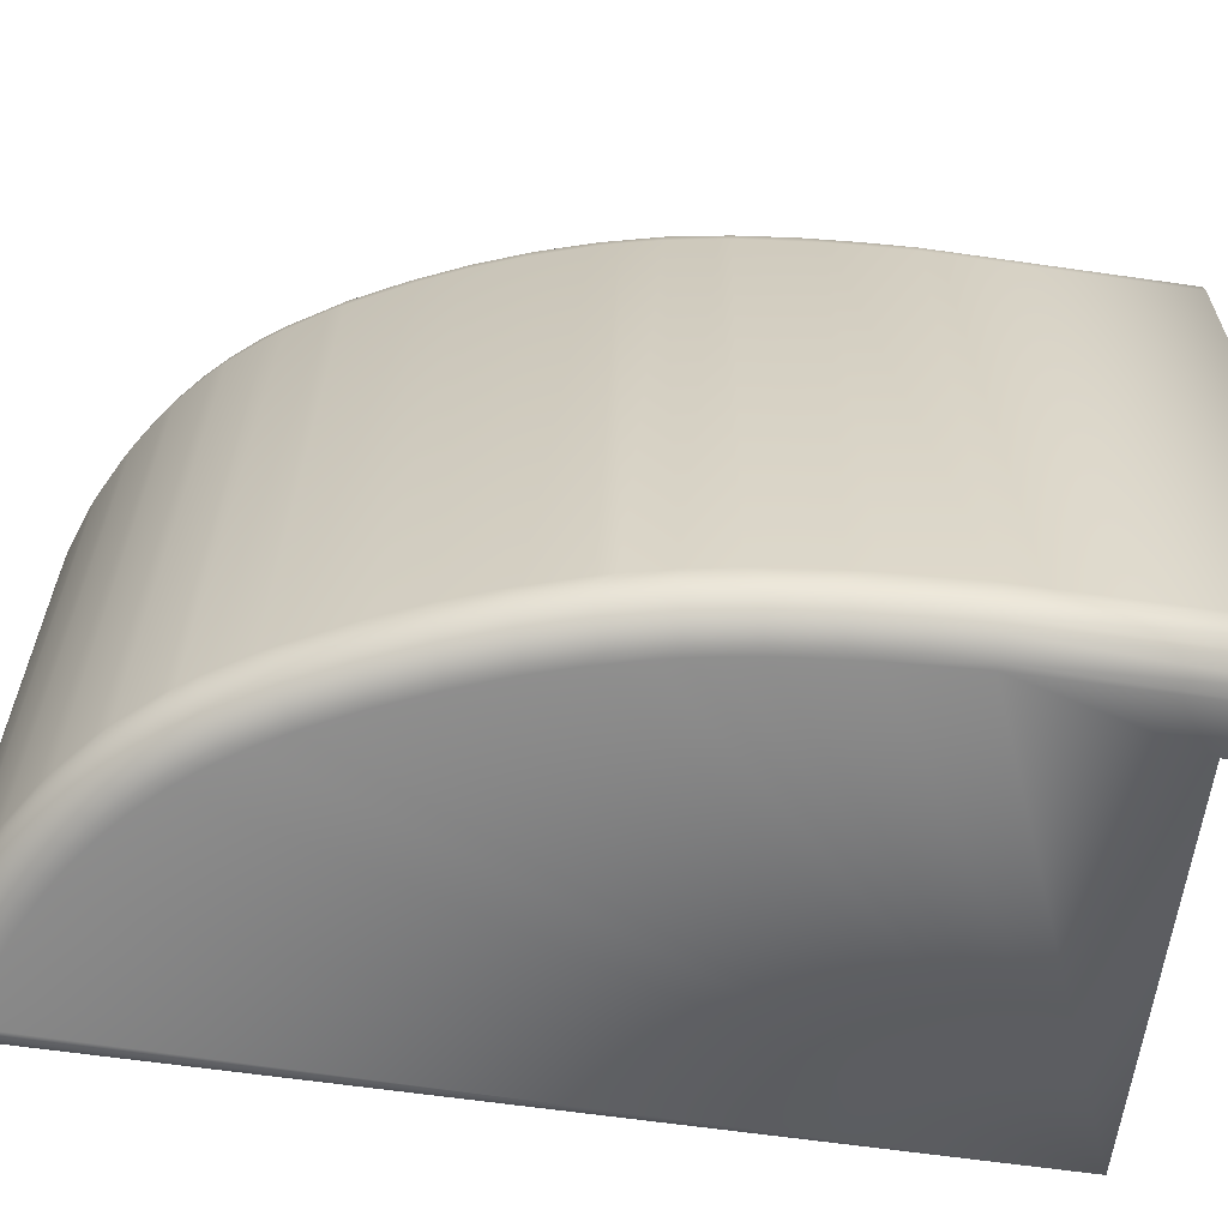
<metadata>
{"format":"obj","ext":"obj","renderer":"f3d","projection":"perspective","resolution":1024,"background":"white","views":[{"elev":-62.5,"azim":81.7,"up":"+Y"}]}
</metadata>
<code>
v 0.005309 0.01617 0.009688
v 0.005346 0.01615 0.0041
v 0.005244 0.01619 0.009687
v 0.005 0.01622 0.0041
v 0.005 0.01622 0.009682
v 0.006 0.01521 0.009702
v 0.006 0.01521 0.0041
v 0.005984 0.01539 0.009701
v 0.005938 0.01556 0.0041
v 0.005951 0.01552 0.0097
v 0.005919 0.01561 0.0097
v 0.005806 0.01581 0.009697
v 0.005707 0.01592 0.0041
v 0.005707 0.01592 0.009695
v 0.005455 0.01611 0.009691
v 0.005588 0.01602 0.009693
v 0.005636 0.01599 0.009694
v 0.005681 0.01521 0.01361
v 0.005724 0.01521 0.01332
v 0.005675 0.01552 0.01331
v -0.004 0.01589 0.02544
v -0.004 0.0158 0.02552
v -0.003481 0.0158 0.02543
v -0.004 0.01616 0.02504
v -0.003582 0.01617 0.02494
v -0.004 0.01621 0.02479
v -0.003362 0.01622 0.02457
v -0.004 0.01622 0.0247
v -0.002969 0.01617 0.02479
v -0.002369 0.01617 0.02458
v -0.002707 0.01622 0.02438
v -0.001785 0.01617 0.02434
v -0.002024 0.01622 0.02411
v -0.001223 0.01617 0.02407
v -0.001315 0.01622 0.02377
v -0.00068 0.01617 0.02376
v -0.000647 0.01622 0.02338
v -0.000153 0.01617 0.02342
v -3e-05 0.01622 0.02295
v 0.000354 0.01617 0.02304
v 0.000832 0.01617 0.02263
v 0.000524 0.01622 0.02249
v 0.001276 0.01617 0.02219
v 0.000996 0.01622 0.02202
v 0.00168 0.01617 0.02172
v 0.001439 0.01622 0.0215
v 0.002049 0.01617 0.02121
v 0.001899 0.01622 0.02087
v 0.002702 0.01617 0.02016
v 0.002356 0.01622 0.02014
v 0.003266 0.01617 0.01906
v 0.002809 0.01622 0.0193
v 0.004015 0.01622 0.01635
v 0.003637 0.01622 0.01742
v 0.003761 0.01617 0.01795
v 0.003474 0.01622 0.01783
v 0.00323 0.01622 0.0184
v 0.00419 0.01617 0.01681
v 0.004551 0.01617 0.01564
v 0.004318 0.01622 0.01531
v 0.004835 0.01617 0.01444
v 0.004545 0.01622 0.01431
v 0.005038 0.01617 0.01322
v 0.004696 0.01622 0.01341
v 0.005259 0.01617 0.01078
v 0.004948 0.01622 0.01075
v 0.004836 0.01622 0.01221
v 0.005537 0.01602 0.01079
v 0.005758 0.0158 0.0108
v 0.0059 0.01552 0.01081
v -0.004 0.01569 0.02559
v -0.004 0.01552 0.02566
v -0.003452 0.01552 0.02557
v -0.004 0.01546 0.02568
v 0.005905 0.01521 0.01153
v 0.005813 0.01552 0.01205
v 0.005672 0.0158 0.01204
v 0.005451 0.01602 0.01202
v 0.005174 0.01617 0.012
v 0.005108 0.01602 0.01449
v 0.005315 0.01602 0.01326
v 0.005325 0.0158 0.01454
v 0.005534 0.0158 0.01329
v 0.005465 0.01552 0.01456
v 0.005513 0.01521 0.01457
v 0.00482 0.01602 0.01571
v 0.004454 0.01602 0.0169
v 0.004019 0.01602 0.01805
v 0.003518 0.01602 0.01919
v 0.002946 0.01602 0.0203
v 0.002278 0.01602 0.02137
v 0.001898 0.01602 0.02189
v 0.001481 0.01602 0.02238
v 0.001022 0.01602 0.02284
v 0.000527 0.01602 0.02326
v 6e-06 0.01602 0.02365
v -0.000535 0.01602 0.024
v -0.001093 0.01602 0.02432
v -0.001671 0.01602 0.0246
v -0.002272 0.01602 0.02485
v -0.002891 0.01602 0.02505
v -0.003526 0.01602 0.02521
v -0.004 0.01605 0.02526
v 0.005033 0.0158 0.01577
v 0.004663 0.0158 0.01697
v 0.004223 0.0158 0.01814
v 0.003717 0.0158 0.01928
v 0.00314 0.0158 0.0204
v 0.002461 0.0158 0.0215
v 0.002072 0.0158 0.02202
v 0.001643 0.0158 0.02253
v 0.001172 0.0158 0.023
v 0.000665 0.0158 0.02344
v 0.000132 0.0158 0.02383
v -0.000421 0.0158 0.02419
v -0.00099 0.0158 0.02451
v -0.00158 0.0158 0.0248
v -0.002194 0.0158 0.02505
v -0.002828 0.0158 0.02527
v 0.00517 0.01552 0.0158
v 0.004797 0.01552 0.01702
v 0.004355 0.01552 0.01819
v 0.003845 0.01552 0.01934
v 0.003264 0.01552 0.02047
v 0.002578 0.01552 0.02158
v 0.002184 0.01552 0.02211
v 0.001748 0.01552 0.02262
v 0.001268 0.01552 0.02311
v 0.000753 0.01552 0.02355
v 0.000213 0.01552 0.02395
v -0.000347 0.01552 0.02431
v -0.000923 0.01552 0.02464
v -0.001521 0.01552 0.02493
v -0.002145 0.01552 0.02519
v -0.002788 0.01552 0.0254
v 0.005218 0.01521 0.01582
v 0.005315 0.01521 0.01545
v 0.004791 0.01521 0.01718
v 0.0044 0.01521 0.01821
v 0.004004 0.01521 0.01912
v 0.003304 0.01521 0.0205
v 0.003128 0.01521 0.0208
v 0.002619 0.01521 0.02161
v 0.00238 0.01521 0.02194
v 0.001784 0.01521 0.02266
v 0.001558 0.01521 0.02289
v 0.000784 0.01521 0.02359
v 0.00058 0.01521 0.02374
v -0.000322 0.01521 0.02435
v -0.000536 0.01521 0.02448
v -0.001501 0.01521 0.02497
v -0.001703 0.01521 0.02506
v -0.002775 0.01521 0.02545
v -0.002842 0.01521 0.02547
v -0.003443 0.01521 0.02562
v -0.004 0.01521 0.02571
v 0.005 0.000215 0.009682
v 0.005 0.000215 0.0041
v 0.005123 0.000222 0.009684
v 0.005346 0.000277 0.0041
v 0.005341 0.000275 0.009689
v 0.005559 0.000386 0.009693
v 0.005707 0.000508 0.0041
v 0.005749 0.000552 0.009696
v 0.005938 0.000869 0.0041
v 0.005883 0.000745 0.009699
v 0.005967 0.00096 0.009701
v 0.006 0.001215 0.0041
v 0.006 0.001215 0.009702
v 0.005873 0.000832 0.01081
v 0.005782 0.000661 0.0108
v 0.0049 0.000215 0.01146
v 0.00492 0.000233 0.01321
v 0.004718 0.000233 0.01442
v 0.00462 0.000215 0.0139
v 0.004189 0.000215 0.01578
v 0.004438 0.000215 0.01482
v 0.004532 0.000215 0.01438
v 0.002535 0.000215 0.01983
v 0.002987 0.000215 0.01893
v 0.003158 0.000233 0.01901
v 0.003464 0.000215 0.01786
v 0.00365 0.000233 0.0179
v 0.003862 0.000215 0.01681
v 0.004077 0.000233 0.01677
v 0.004435 0.000233 0.01561
v 0.001184 0.000215 0.02182
v 0.001632 0.000215 0.02126
v 0.001586 0.000233 0.02164
v 0.002048 0.000215 0.02066
v 0.00195 0.000233 0.02115
v 0.002433 0.000215 0.02001
v 0.001188 0.000233 0.02211
v 0.000751 0.000233 0.02255
v 0.000674 0.000215 0.02235
v 0.000279 0.000233 0.02295
v 0.000134 0.000215 0.02283
v -0.000221 0.000233 0.02332
v -0.000437 0.000215 0.02325
v -0.000742 0.000233 0.02366
v -0.001058 0.000215 0.02363
v -0.001279 0.000233 0.02396
v -0.001834 0.000233 0.02423
v -0.001755 0.000215 0.02399
v -0.002411 0.000233 0.02447
v -0.002437 0.000215 0.02428
v -0.003003 0.000233 0.02467
v -0.003081 0.000215 0.0245
v -0.003607 0.000233 0.02482
v -0.003749 0.000215 0.02466
v -0.004 0.000246 0.02495
v -0.004 0.000215 0.0247
v 0.0052 0.001026 0.01581
v 0.005218 0.001215 0.01582
v 0.004827 0.001026 0.01703
v 0.004791 0.001215 0.01718
v 0.004383 0.001026 0.0182
v 0.0044 0.001215 0.01821
v 0.003873 0.001026 0.01936
v 0.004004 0.001215 0.01912
v 0.003304 0.001215 0.0205
v 0.005139 0.000233 0.01077
v 0.005055 0.000233 0.01199
v 0.004773 0.000215 0.01281
v 0.004727 0.000215 0.01318
v 0.005931 0.001026 0.01081
v 0.005905 0.001215 0.01153
v 0.005844 0.001026 0.01206
v 0.005863 0.001215 0.01206
v 0.005705 0.001026 0.01332
v 0.005681 0.001215 0.01361
v 0.005495 0.001026 0.01457
v 0.005513 0.001215 0.01457
v 0.005315 0.001215 0.01545
v 0.005786 0.000832 0.01205
v 0.005648 0.000832 0.01331
v 0.005438 0.000832 0.01456
v 0.005144 0.000832 0.0158
v 0.004772 0.000832 0.01701
v 0.00433 0.000832 0.01818
v 0.003821 0.000832 0.01933
v 0.003291 0.001026 0.02049
v 0.003128 0.001215 0.0208
v 0.002208 0.001026 0.02213
v 0.002603 0.001026 0.0216
v 0.002619 0.001215 0.02161
v 0.00238 0.001215 0.02194
v 0.002222 0.001215 0.02214
v 0.001771 0.001026 0.02265
v 0.001558 0.001215 0.02289
v 0.001289 0.001026 0.02313
v 0.001302 0.001215 0.02314
v 0.000772 0.001026 0.02357
v 0.00058 0.001215 0.02374
v 0.00023 0.001026 0.02397
v 0.00024 0.001215 0.02399
v -0.000331 0.001026 0.02434
v -0.000536 0.001215 0.02448
v -0.000909 0.001026 0.02466
v -0.000901 0.001215 0.02468
v -0.001508 0.001026 0.02496
v -0.001703 0.001215 0.02506
v -0.002134 0.001026 0.02522
v -0.002128 0.001215 0.02523
v -0.00278 0.001026 0.02543
v -0.002842 0.001215 0.02547
v -0.003446 0.001026 0.0256
v -0.003443 0.001215 0.02562
v 0.005695 0.000661 0.01204
v 0.005557 0.000661 0.01329
v 0.005348 0.000661 0.01454
v 0.005056 0.000661 0.01577
v 0.004685 0.000661 0.01698
v 0.004245 0.000661 0.01815
v 0.003739 0.000661 0.01929
v 0.00324 0.000832 0.02046
v 0.005656 0.000508 0.0108
v 0.00557 0.000508 0.01203
v 0.005433 0.000508 0.01328
v 0.005225 0.000508 0.01452
v 0.004935 0.000508 0.01574
v 0.004567 0.000508 0.01694
v 0.004129 0.000508 0.0181
v 0.003625 0.000508 0.01924
v 0.00316 0.000661 0.02042
v 0.002555 0.000832 0.02156
v 0.002162 0.000832 0.0221
v 0.001728 0.000832 0.02261
v 0.00125 0.000832 0.02309
v 0.000736 0.000832 0.02353
v 0.000197 0.000832 0.02393
v -0.000361 0.000832 0.02429
v -0.000936 0.000832 0.02461
v -0.001532 0.000832 0.02491
v -0.002154 0.000832 0.02516
v -0.002796 0.000832 0.02538
v -0.003458 0.000832 0.02554
v 0.005503 0.000382 0.01079
v 0.005418 0.000382 0.01202
v 0.005281 0.000382 0.01326
v 0.005075 0.000382 0.01449
v 0.004787 0.000382 0.0157
v 0.004422 0.000382 0.01689
v 0.003988 0.000382 0.01804
v 0.003487 0.000382 0.01917
v 0.00305 0.000508 0.02036
v 0.00248 0.000661 0.02151
v 0.002091 0.000661 0.02204
v 0.001661 0.000661 0.02254
v 0.001188 0.000661 0.02302
v 0.00068 0.000661 0.02346
v 0.000145 0.000661 0.02385
v -0.000409 0.000661 0.02421
v -0.000979 0.000661 0.02453
v -0.00157 0.000661 0.02482
v -0.002186 0.000661 0.02508
v -0.002822 0.000661 0.02529
v -0.003476 0.000661 0.02545
v 0.005332 0.000291 0.01078
v 0.005247 0.000291 0.01201
v 0.005111 0.000291 0.01323
v 0.004907 0.000291 0.01445
v 0.004622 0.000291 0.01566
v 0.00426 0.000291 0.01683
v 0.003829 0.000291 0.01798
v 0.003333 0.000291 0.0191
v 0.002917 0.000382 0.02028
v 0.002377 0.000508 0.02144
v 0.001992 0.000508 0.02196
v 0.001569 0.000508 0.02246
v 0.001103 0.000508 0.02293
v 0.000601 0.000508 0.02336
v 7.4e-05 0.000508 0.02375
v -0.000474 0.000508 0.0241
v -0.001037 0.000508 0.02442
v -0.001621 0.000508 0.02471
v -0.00223 0.000508 0.02496
v -0.002857 0.000508 0.02517
v -0.003502 0.000508 0.02533
v 0.002767 0.000291 0.0202
v 0.002251 0.000382 0.02135
v 0.001872 0.000382 0.02187
v 0.001456 0.000382 0.02236
v 0.000999 0.000382 0.02281
v 0.000506 0.000382 0.02324
v -1.3e-05 0.000382 0.02362
v -0.000553 0.000382 0.02397
v -0.001109 0.000382 0.02429
v -0.001684 0.000382 0.02457
v -0.002283 0.000382 0.02481
v -0.0029 0.000382 0.02502
v -0.003533 0.000382 0.02518
v 0.002598 0.000233 0.0201
v 0.002109 0.000291 0.02126
v 0.001738 0.000291 0.02176
v 0.00133 0.000291 0.02224
v 0.000882 0.000291 0.02269
v 0.0004 0.000291 0.0231
v -0.000111 0.000291 0.02348
v -0.000642 0.000291 0.02382
v -0.001189 0.000291 0.02414
v -0.001755 0.000291 0.02441
v -0.002343 0.000291 0.02465
v -0.002948 0.000291 0.02486
v -0.003567 0.000291 0.02501
v -0.004 0.000337 0.02518
v -0.004 0.000482 0.02539
v -0.004 0.000656 0.02554
v -0.004 0.00088 0.02565
v -0.004 0.001125 0.02571
v -0.004 0.001215 0.02571
v -0.004 0.01622 0.006
v -0.004 0.000215 0.006
v 0.004 0.01622 0.0041
v 0.004 0.000215 0.0041
v 0.004 0.01622 0.006
v 0.004 0.000215 0.006
f 1 2 3
f 3 2 4
f 3 4 5
f 6 7 8
f 8 7 9
f 8 9 10
f 10 9 11
f 11 9 12
f 12 9 13
f 12 13 14
f 1 15 2
f 2 15 16
f 2 16 13
f 13 16 17
f 13 17 14
f 18 19 20
f 21 22 23
f 24 25 26
f 26 25 27
f 26 27 28
f 25 29 27
f 27 29 30
f 27 30 31
f 31 30 32
f 31 32 33
f 33 32 34
f 33 34 35
f 35 34 36
f 35 36 37
f 37 36 38
f 37 38 39
f 38 40 39
f 39 40 41
f 39 41 42
f 42 41 43
f 42 43 44
f 44 43 45
f 44 45 46
f 46 45 47
f 46 47 48
f 48 47 49
f 48 49 50
f 50 49 51
f 50 51 52
f 53 54 55
f 55 54 56
f 55 56 51
f 51 56 57
f 51 57 52
f 55 58 53
f 53 58 59
f 53 59 60
f 61 62 60
f 63 64 62
f 65 66 67
f 5 66 3
f 3 66 65
f 3 65 1
f 1 65 15
f 15 65 68
f 15 68 16
f 69 14 68
f 68 14 17
f 68 17 16
f 8 10 70
f 70 10 11
f 70 11 69
f 69 11 12
f 69 12 14
f 71 72 73
f 73 72 74
f 6 8 75
f 75 8 70
f 75 70 76
f 76 70 69
f 76 69 77
f 77 69 68
f 77 68 78
f 78 68 65
f 78 65 79
f 79 65 67
f 79 67 64
f 62 61 63
f 63 61 80
f 63 80 81
f 81 80 82
f 81 82 83
f 83 82 84
f 83 84 20
f 20 84 85
f 20 85 18
f 64 63 79
f 79 63 81
f 79 81 78
f 78 81 83
f 78 83 77
f 77 83 20
f 77 20 76
f 76 20 19
f 76 19 75
f 86 59 87
f 87 59 58
f 87 58 88
f 88 58 55
f 88 55 89
f 89 55 51
f 89 51 90
f 90 51 49
f 90 49 91
f 91 49 47
f 91 47 92
f 92 47 45
f 92 45 93
f 93 45 43
f 93 43 94
f 94 43 41
f 94 41 95
f 95 41 40
f 95 40 96
f 96 40 38
f 96 38 97
f 97 38 36
f 97 36 98
f 98 36 34
f 98 34 99
f 99 34 32
f 99 32 100
f 100 32 30
f 100 30 101
f 101 30 29
f 101 29 102
f 102 29 25
f 102 25 103
f 103 25 24
f 104 86 105
f 105 86 87
f 105 87 106
f 106 87 88
f 106 88 107
f 107 88 89
f 107 89 108
f 108 89 90
f 108 90 109
f 109 90 91
f 109 91 110
f 110 91 92
f 110 92 111
f 111 92 93
f 111 93 112
f 112 93 94
f 112 94 113
f 113 94 95
f 113 95 114
f 114 95 96
f 114 96 115
f 115 96 97
f 115 97 116
f 116 97 98
f 116 98 117
f 117 98 99
f 117 99 118
f 118 99 100
f 118 100 119
f 119 100 101
f 119 101 23
f 23 101 102
f 23 102 21
f 21 102 103
f 120 104 121
f 121 104 105
f 121 105 122
f 122 105 106
f 122 106 123
f 123 106 107
f 123 107 124
f 124 107 108
f 124 108 125
f 125 108 109
f 125 109 126
f 126 109 110
f 126 110 127
f 127 110 111
f 127 111 128
f 128 111 112
f 128 112 129
f 129 112 113
f 129 113 130
f 130 113 114
f 130 114 131
f 131 114 115
f 131 115 132
f 132 115 116
f 132 116 133
f 133 116 117
f 133 117 134
f 134 117 118
f 134 118 135
f 135 118 119
f 135 119 73
f 73 119 23
f 73 23 71
f 71 23 22
f 120 136 137
f 60 59 61
f 61 59 86
f 61 86 80
f 80 86 104
f 80 104 82
f 82 104 120
f 82 120 84
f 84 120 137
f 84 137 85
f 136 120 138
f 138 120 121
f 138 121 139
f 139 121 122
f 139 122 140
f 140 122 123
f 140 123 141
f 141 123 124
f 141 124 142
f 142 124 143
f 143 124 125
f 143 125 144
f 144 125 126
f 144 126 145
f 145 126 127
f 145 127 146
f 146 127 128
f 146 128 147
f 147 128 129
f 147 129 148
f 148 129 130
f 148 130 149
f 149 130 131
f 149 131 150
f 150 131 132
f 150 132 151
f 151 132 133
f 151 133 152
f 152 133 134
f 152 134 153
f 153 134 135
f 153 135 154
f 154 135 73
f 154 73 155
f 155 73 74
f 155 74 156
f 157 158 159
f 159 158 160
f 159 160 161
f 161 160 162
f 162 160 163
f 162 163 164
f 164 163 165
f 164 165 166
f 166 165 167
f 167 165 168
f 167 168 169
f 166 170 171
f 172 157 159
f 173 174 175
f 176 177 174
f 174 177 178
f 174 178 175
f 179 180 181
f 181 180 182
f 181 182 183
f 183 182 184
f 183 184 185
f 185 184 176
f 185 176 186
f 186 176 174
f 187 188 189
f 189 188 190
f 189 190 191
f 191 190 192
f 189 193 187
f 187 193 194
f 187 194 195
f 195 194 196
f 195 196 197
f 197 196 198
f 197 198 199
f 199 198 200
f 199 200 201
f 200 202 201
f 201 202 203
f 201 203 204
f 204 203 205
f 204 205 206
f 206 205 207
f 206 207 208
f 208 207 209
f 208 209 210
f 210 209 211
f 210 211 212
f 213 214 215
f 215 214 216
f 215 216 217
f 217 216 218
f 217 218 219
f 219 218 220
f 219 220 221
f 159 222 172
f 172 222 223
f 172 223 224
f 224 223 173
f 224 173 225
f 225 173 175
f 167 169 226
f 226 169 227
f 226 227 228
f 228 227 229
f 228 229 230
f 230 229 231
f 230 231 232
f 232 231 233
f 232 233 213
f 213 233 234
f 213 234 214
f 166 167 170
f 170 167 226
f 170 226 235
f 235 226 228
f 235 228 236
f 236 228 230
f 236 230 237
f 237 230 232
f 237 232 238
f 238 232 213
f 238 213 239
f 239 213 215
f 239 215 240
f 240 215 217
f 240 217 241
f 241 217 219
f 241 219 242
f 242 219 221
f 242 221 243
f 244 245 246
f 246 247 244
f 244 247 248
f 244 248 249
f 249 248 250
f 249 250 251
f 251 250 252
f 251 252 253
f 253 252 254
f 253 254 255
f 255 254 256
f 255 256 257
f 257 256 258
f 257 258 259
f 259 258 260
f 259 260 261
f 261 260 262
f 261 262 263
f 263 262 264
f 263 264 265
f 265 264 266
f 265 266 267
f 267 266 268
f 171 170 269
f 269 170 235
f 269 235 270
f 270 235 236
f 270 236 271
f 271 236 237
f 271 237 272
f 272 237 238
f 272 238 273
f 273 238 239
f 273 239 274
f 274 239 240
f 274 240 275
f 275 240 241
f 275 241 276
f 276 241 242
f 276 242 245
f 245 242 243
f 245 243 246
f 164 166 277
f 277 166 171
f 277 171 278
f 278 171 269
f 278 269 279
f 279 269 270
f 279 270 280
f 280 270 271
f 280 271 281
f 281 271 272
f 281 272 282
f 282 272 273
f 282 273 283
f 283 273 274
f 283 274 284
f 284 274 275
f 284 275 285
f 285 275 276
f 285 276 286
f 286 276 245
f 286 245 287
f 287 245 244
f 287 244 288
f 288 244 249
f 288 249 289
f 289 249 251
f 289 251 290
f 290 251 253
f 290 253 291
f 291 253 255
f 291 255 292
f 292 255 257
f 292 257 293
f 293 257 259
f 293 259 294
f 294 259 261
f 294 261 295
f 295 261 263
f 295 263 296
f 296 263 265
f 296 265 297
f 297 265 267
f 162 164 298
f 298 164 277
f 298 277 299
f 299 277 278
f 299 278 300
f 300 278 279
f 300 279 301
f 301 279 280
f 301 280 302
f 302 280 281
f 302 281 303
f 303 281 282
f 303 282 304
f 304 282 283
f 304 283 305
f 305 283 284
f 305 284 306
f 306 284 285
f 306 285 307
f 307 285 286
f 307 286 308
f 308 286 287
f 308 287 309
f 309 287 288
f 309 288 310
f 310 288 289
f 310 289 311
f 311 289 290
f 311 290 312
f 312 290 291
f 312 291 313
f 313 291 292
f 313 292 314
f 314 292 293
f 314 293 315
f 315 293 294
f 315 294 316
f 316 294 295
f 316 295 317
f 317 295 296
f 317 296 318
f 318 296 297
f 161 162 319
f 319 162 298
f 319 298 320
f 320 298 299
f 320 299 321
f 321 299 300
f 321 300 322
f 322 300 301
f 322 301 323
f 323 301 302
f 323 302 324
f 324 302 303
f 324 303 325
f 325 303 304
f 325 304 326
f 326 304 305
f 326 305 327
f 327 305 306
f 327 306 328
f 328 306 307
f 328 307 329
f 329 307 308
f 329 308 330
f 330 308 309
f 330 309 331
f 331 309 310
f 331 310 332
f 332 310 311
f 332 311 333
f 333 311 312
f 333 312 334
f 334 312 313
f 334 313 335
f 335 313 314
f 335 314 336
f 336 314 315
f 336 315 337
f 337 315 316
f 337 316 338
f 338 316 317
f 338 317 339
f 339 317 318
f 159 161 222
f 222 161 319
f 222 319 223
f 223 319 320
f 223 320 173
f 173 320 321
f 173 321 174
f 174 321 322
f 174 322 186
f 186 322 323
f 186 323 185
f 185 323 324
f 185 324 183
f 183 324 325
f 183 325 181
f 181 325 326
f 181 326 340
f 340 326 327
f 340 327 341
f 341 327 328
f 341 328 342
f 342 328 329
f 342 329 343
f 343 329 330
f 343 330 344
f 344 330 331
f 344 331 345
f 345 331 332
f 345 332 346
f 346 332 333
f 346 333 347
f 347 333 334
f 347 334 348
f 348 334 335
f 348 335 349
f 349 335 336
f 349 336 350
f 350 336 337
f 350 337 351
f 351 337 338
f 351 338 352
f 352 338 339
f 179 181 353
f 353 181 340
f 353 340 354
f 354 340 341
f 354 341 355
f 355 341 342
f 355 342 356
f 356 342 343
f 356 343 357
f 357 343 344
f 357 344 358
f 358 344 345
f 358 345 359
f 359 345 346
f 359 346 360
f 360 346 347
f 360 347 361
f 361 347 348
f 361 348 362
f 362 348 349
f 362 349 363
f 363 349 350
f 363 350 364
f 364 350 351
f 364 351 365
f 365 351 352
f 365 352 366
f 366 352 339
f 366 339 367
f 367 339 318
f 367 318 368
f 368 318 297
f 368 297 369
f 369 297 267
f 369 267 370
f 370 267 268
f 370 268 371
f 366 211 365
f 365 211 209
f 365 209 364
f 364 209 207
f 364 207 363
f 363 207 205
f 363 205 362
f 362 205 203
f 362 203 361
f 361 203 202
f 361 202 360
f 360 202 200
f 360 200 359
f 359 200 198
f 359 198 358
f 358 198 196
f 358 196 357
f 357 196 194
f 357 194 356
f 356 194 193
f 356 193 355
f 355 193 189
f 355 189 354
f 354 189 191
f 354 191 353
f 353 191 192
f 353 192 179
f 372 373 28
f 28 373 212
f 74 72 28
f 212 368 369
f 369 370 212
f 212 370 371
f 212 371 28
f 28 371 156
f 28 156 74
f 368 212 367
f 367 212 211
f 367 211 366
f 72 71 28
f 28 71 22
f 28 22 26
f 26 22 21
f 26 21 24
f 24 21 103
f 169 6 75
f 156 371 155
f 155 371 268
f 155 268 154
f 154 268 266
f 154 266 153
f 153 266 264
f 153 264 152
f 152 264 262
f 152 262 151
f 151 262 260
f 151 260 150
f 150 260 258
f 150 258 149
f 149 258 256
f 149 256 148
f 148 256 254
f 148 254 147
f 147 254 252
f 147 252 146
f 146 252 250
f 146 250 145
f 145 250 248
f 145 248 144
f 144 248 247
f 144 247 143
f 143 247 246
f 143 246 142
f 142 246 243
f 142 243 141
f 141 243 221
f 141 221 140
f 140 221 220
f 140 220 139
f 139 220 218
f 139 218 138
f 138 218 216
f 138 216 136
f 136 216 214
f 136 214 137
f 137 214 234
f 137 234 85
f 85 234 233
f 85 233 18
f 18 233 231
f 18 231 19
f 19 231 229
f 19 229 75
f 75 229 227
f 75 227 169
f 168 7 169
f 169 7 6
f 374 7 375
f 375 7 168
f 375 168 158
f 165 163 168
f 168 163 160
f 168 160 158
f 13 9 2
f 2 9 7
f 2 7 4
f 4 7 374
f 376 374 377
f 377 374 375
f 372 376 373
f 373 376 377
f 372 5 376
f 376 5 4
f 376 4 374
f 52 57 372
f 64 67 372
f 372 67 66
f 372 66 5
f 46 48 372
f 372 48 50
f 372 50 52
f 57 56 372
f 372 56 54
f 372 54 53
f 53 60 372
f 372 60 62
f 372 62 64
f 28 27 372
f 372 27 31
f 372 31 33
f 33 35 372
f 372 35 37
f 372 37 39
f 39 42 372
f 372 42 44
f 372 44 46
f 224 225 373
f 375 158 377
f 377 158 157
f 377 157 373
f 373 157 172
f 373 172 224
f 373 192 190
f 225 175 373
f 373 175 178
f 373 178 177
f 182 180 373
f 373 180 179
f 373 179 192
f 201 204 373
f 373 204 206
f 206 208 373
f 373 208 210
f 373 210 212
f 177 176 373
f 373 176 184
f 373 184 182
f 190 188 373
f 373 188 187
f 373 187 195
f 195 197 373
f 373 197 199
f 373 199 201

</code>
